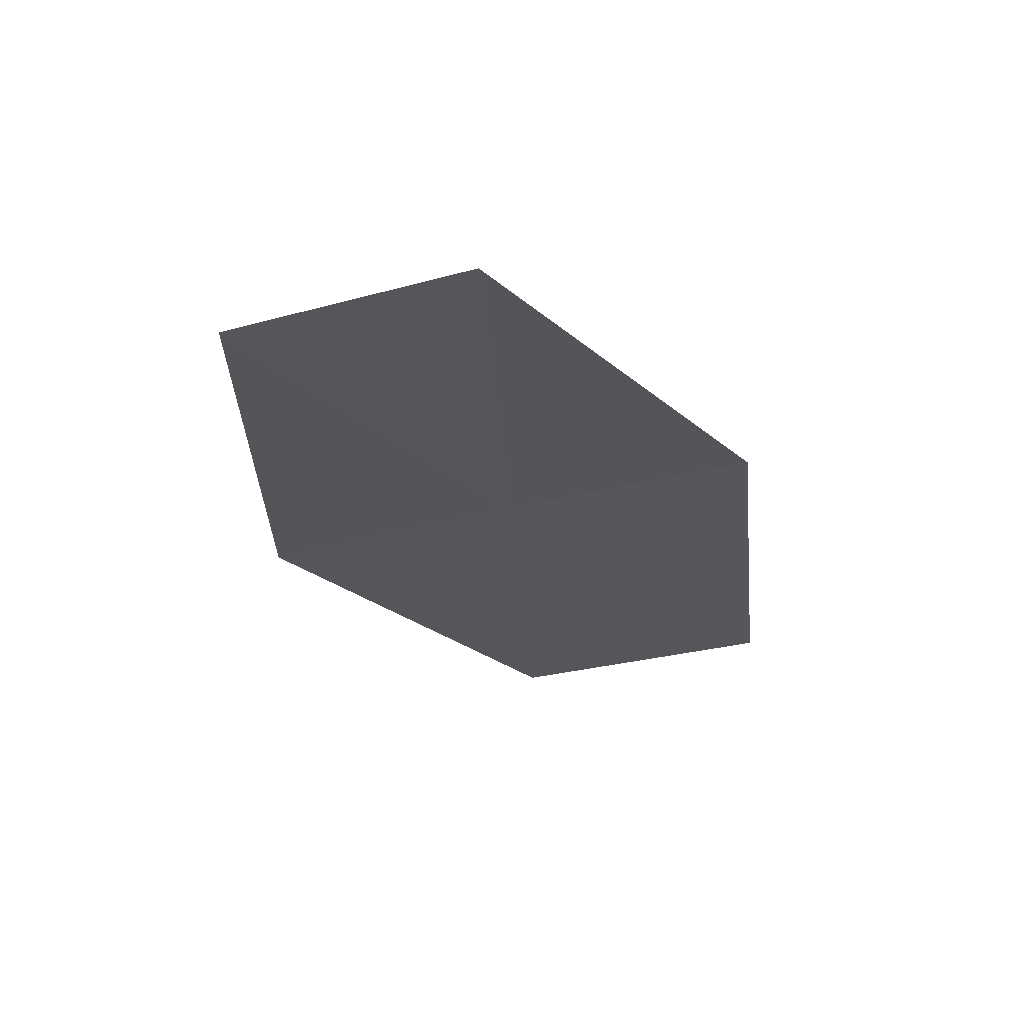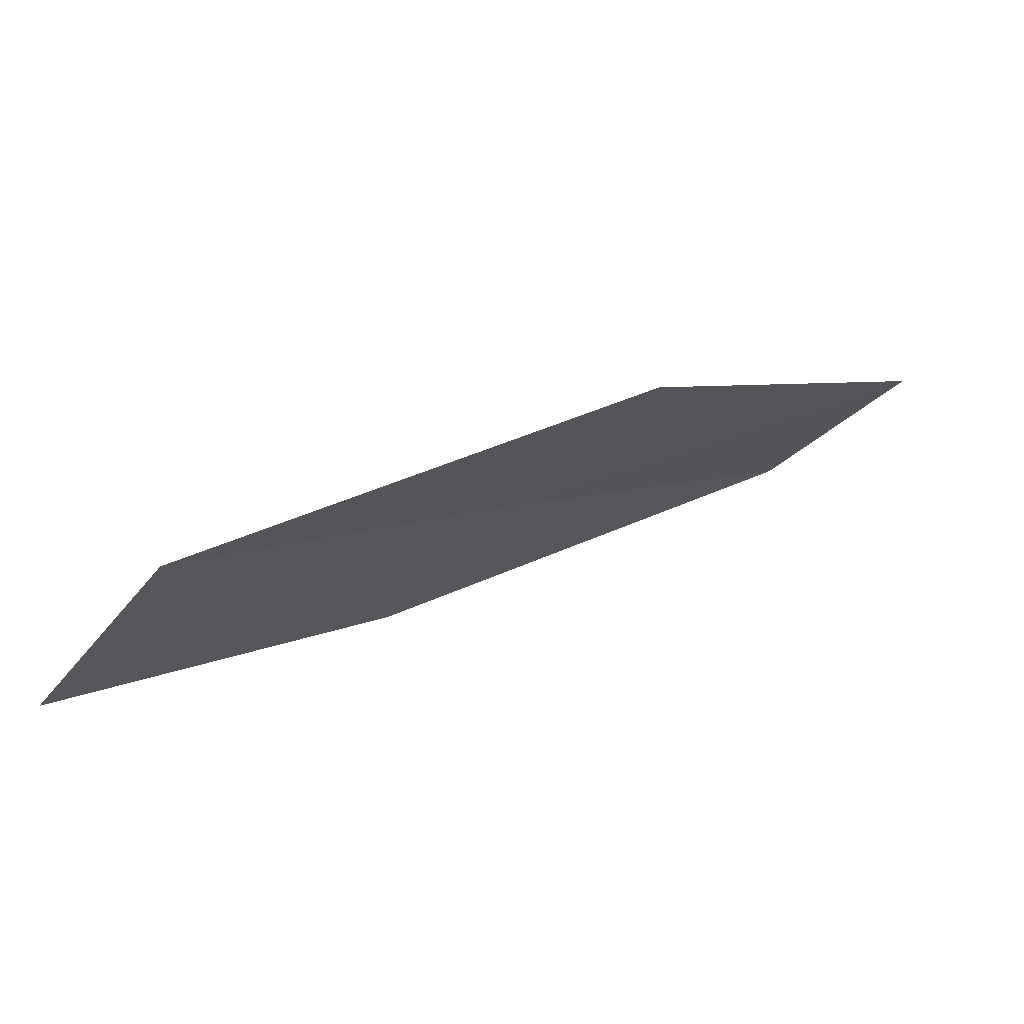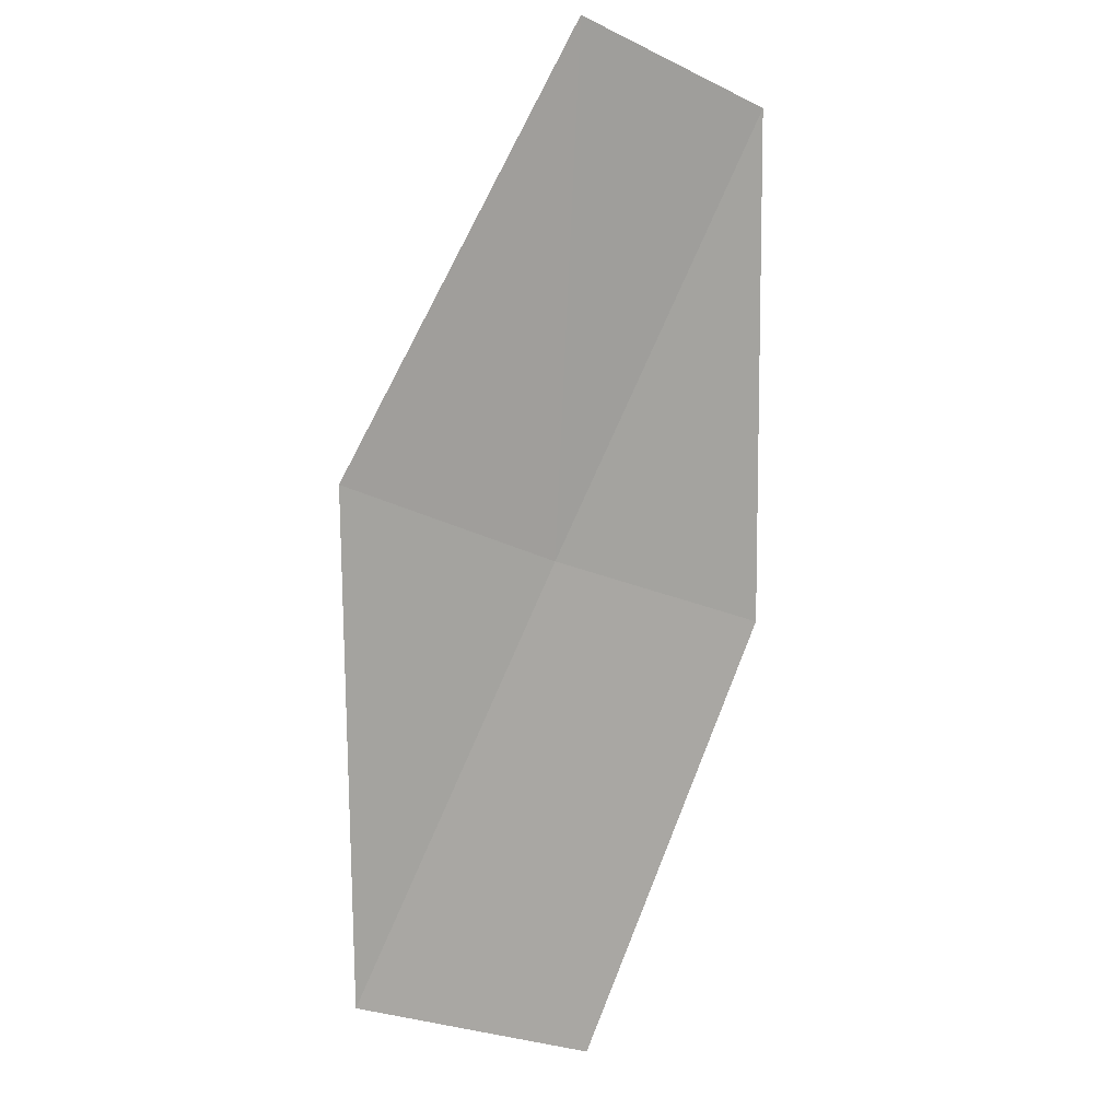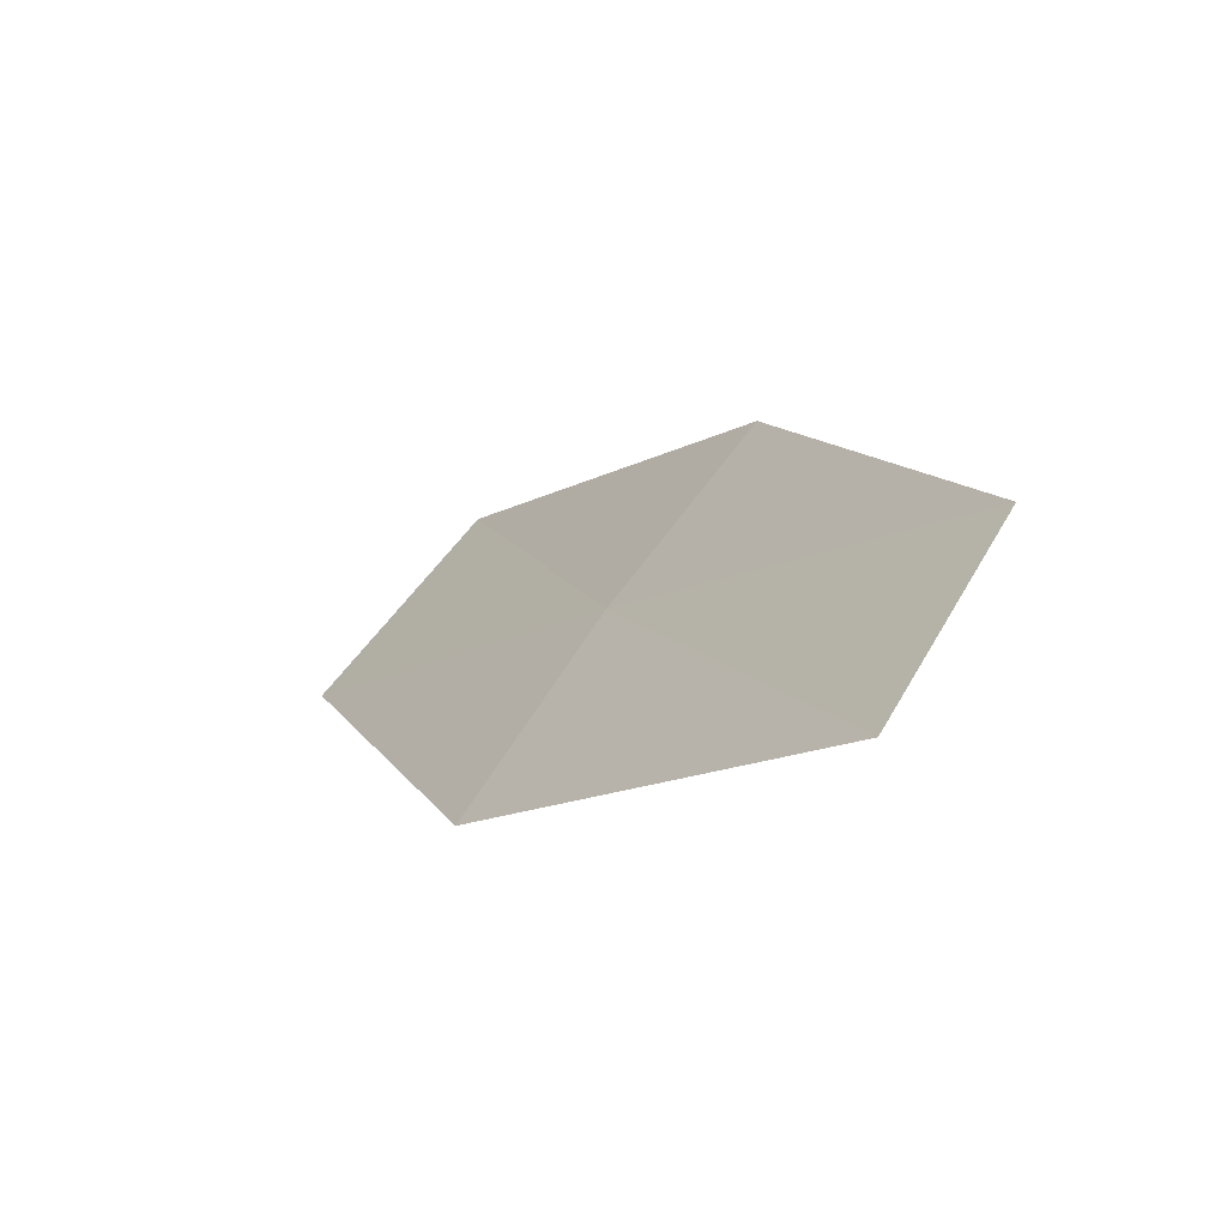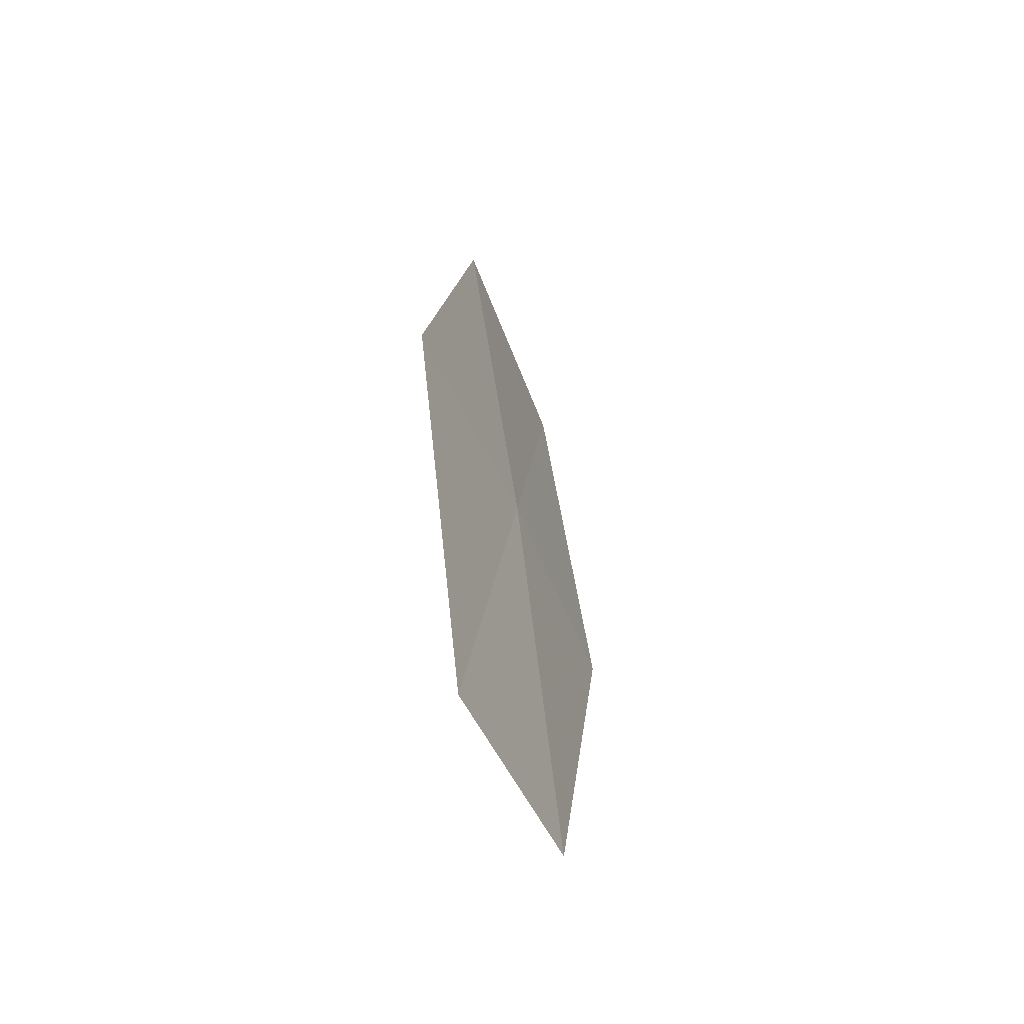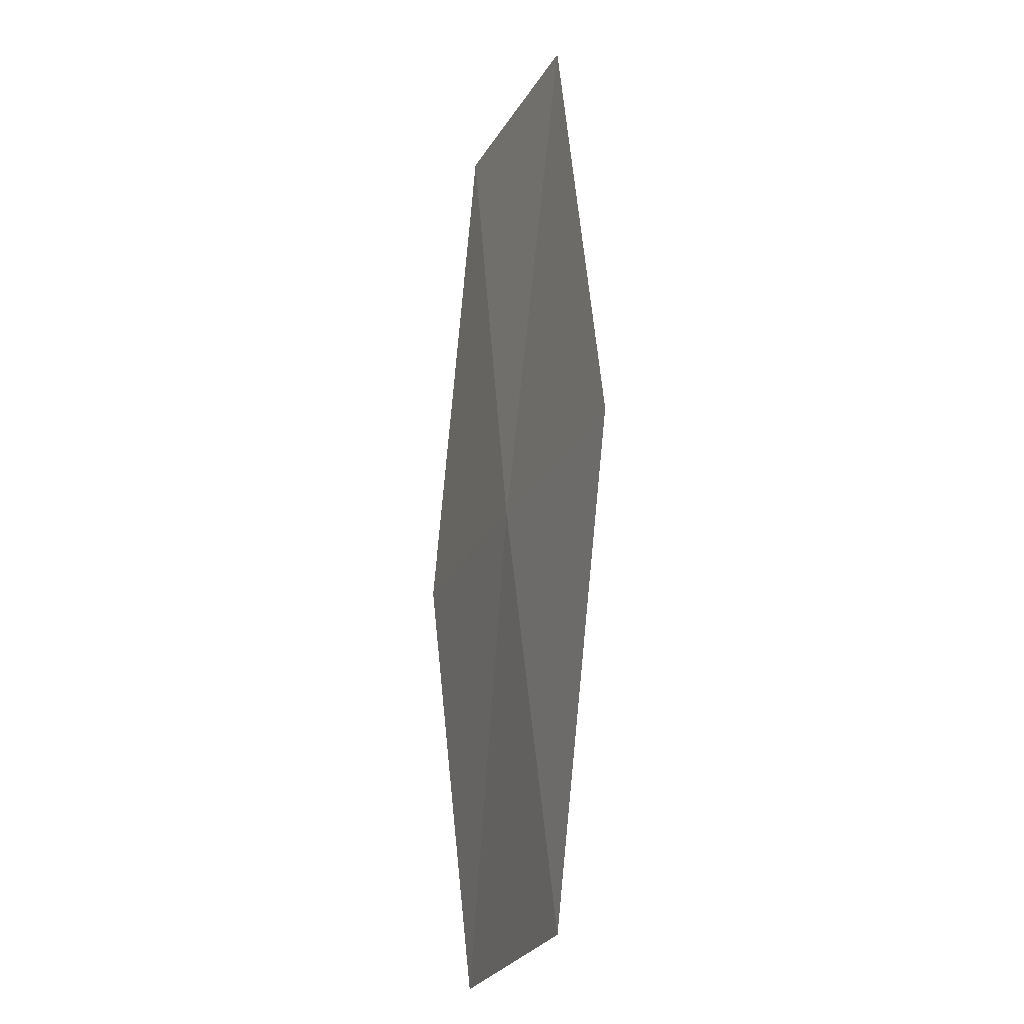
<metadata>
{"format":"obj","ext":"obj","renderer":"f3d","projection":"perspective","resolution":1024,"background":"white","views":[{"elev":13.6,"azim":-68.5,"up":"+Z"},{"elev":-49.7,"azim":165.7,"up":"+Z"},{"elev":-45.1,"azim":-105.0,"up":"+Z"},{"elev":41.6,"azim":-126.8,"up":"+Z"},{"elev":28.9,"azim":-55.2,"up":"+Y"},{"elev":74.8,"azim":125.3,"up":"+Y"}]}
</metadata>
<code>
v 10.21 3.175 34.42
v 11.4 2.765 33.72
v 10.43 2.531 34.56
v 11.16 3.47 33.58
v 9.95 3.801 34.27
v 9.228 2.869 35.24
v 8.991 3.435 35.09
f 1 3 2
f 1 2 4
f 1 4 5
f 1 6 3
f 1 7 6
f 1 5 7

</code>
